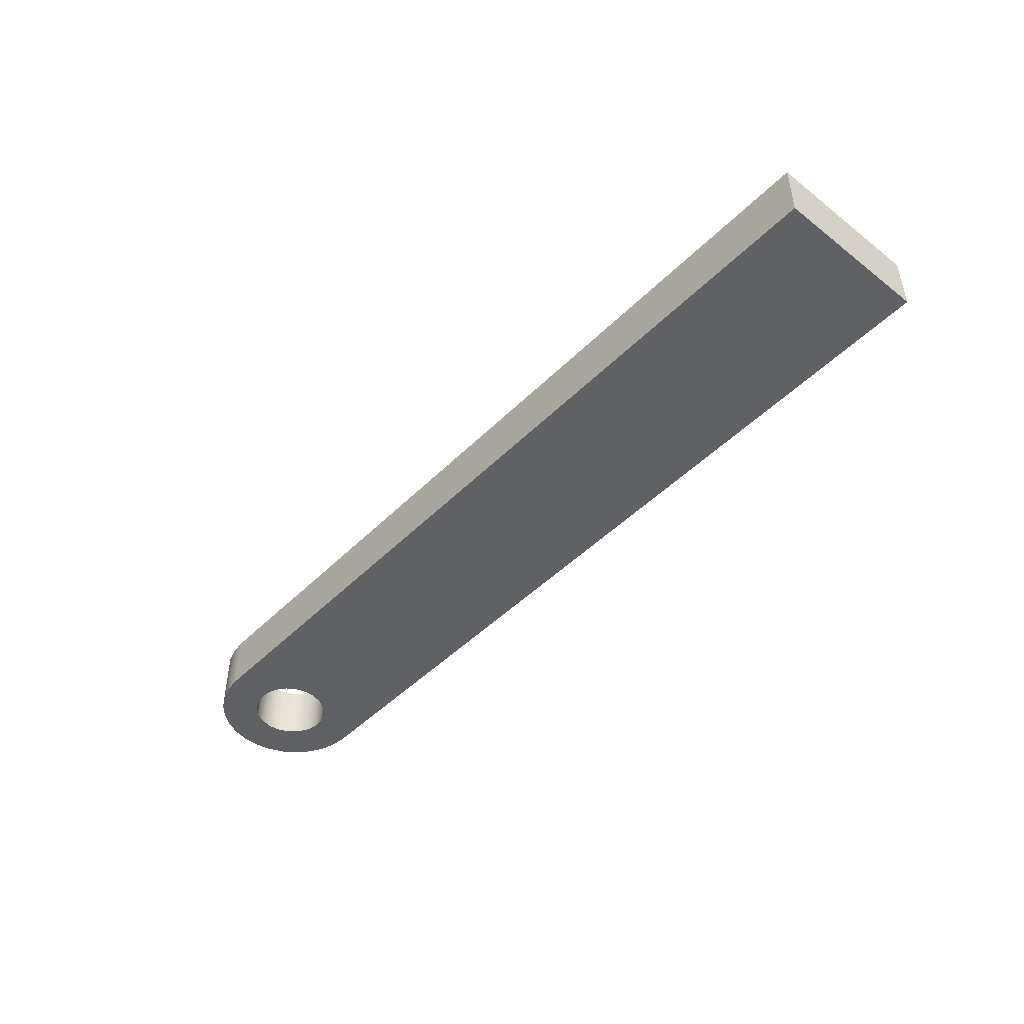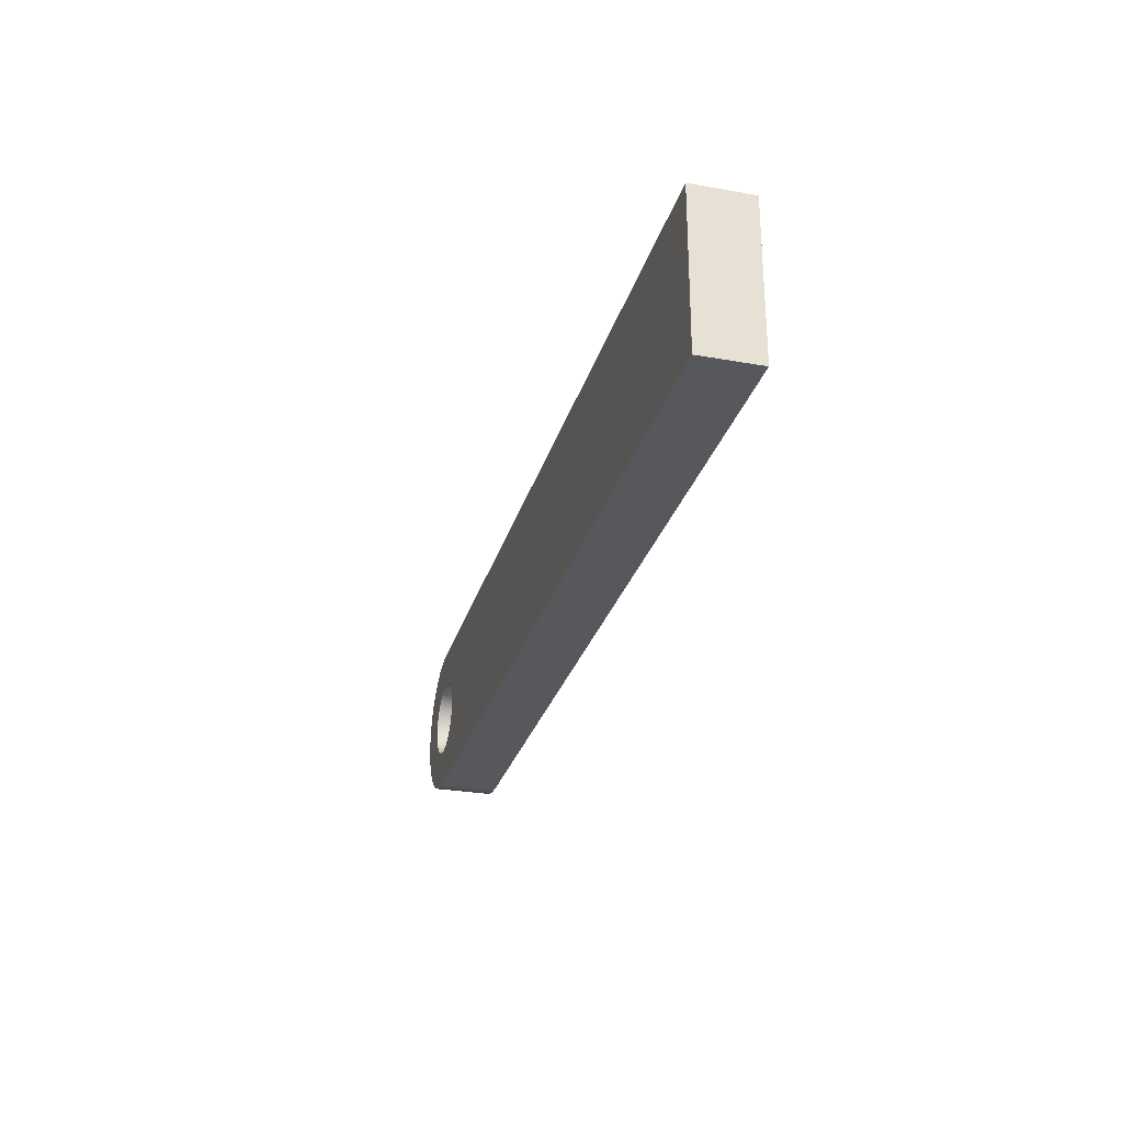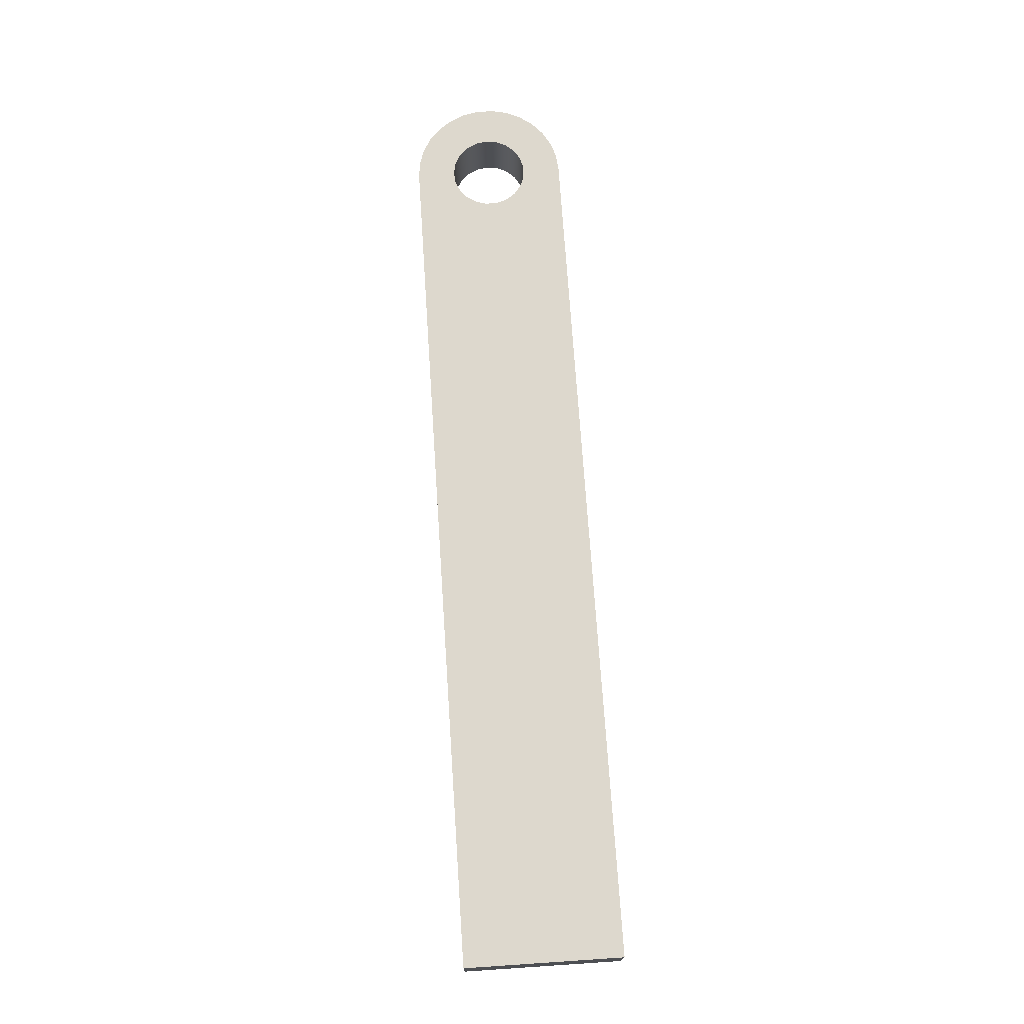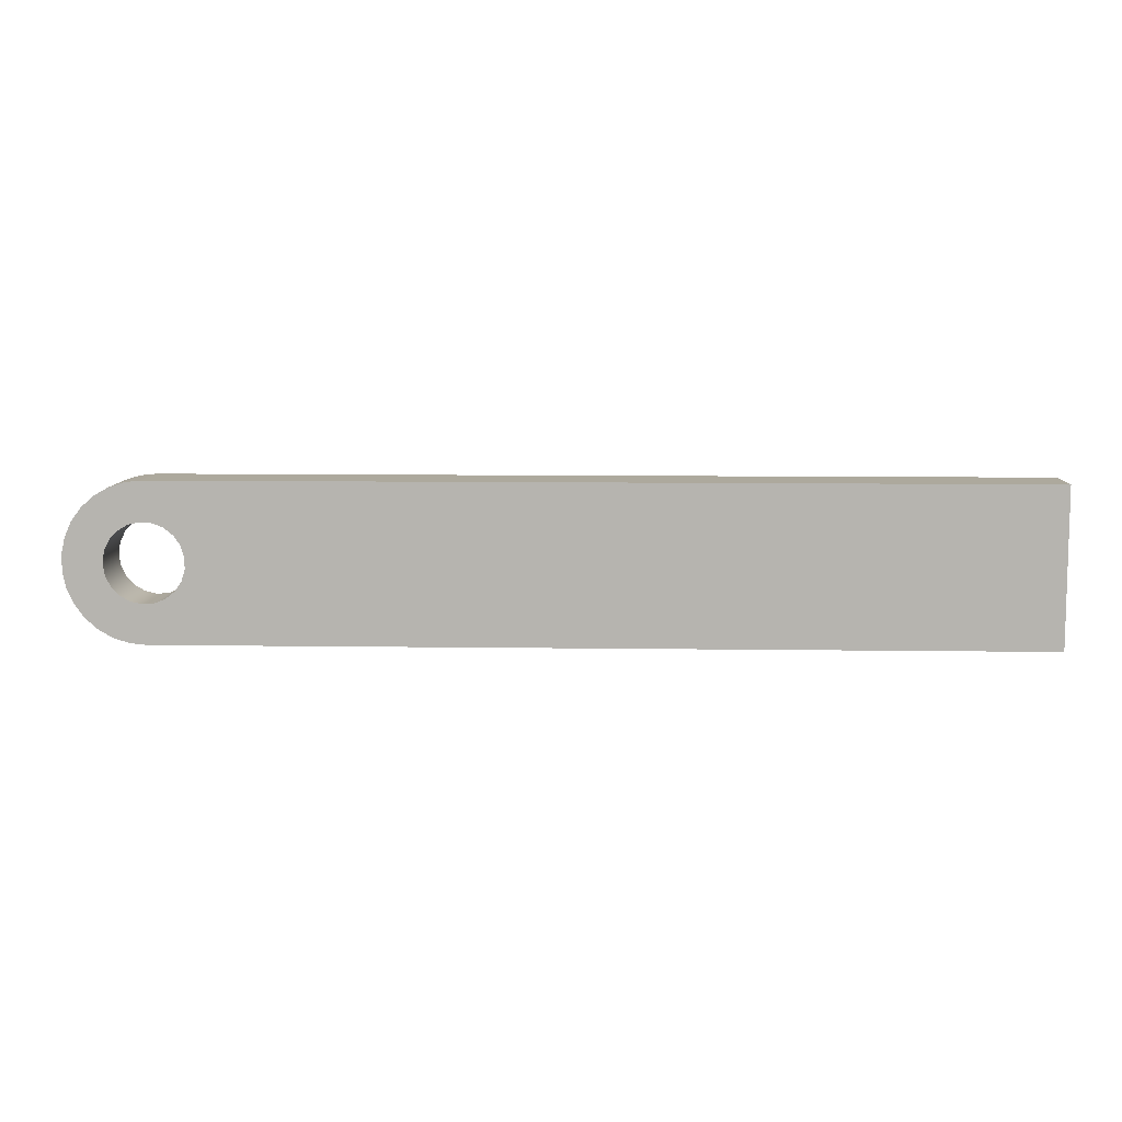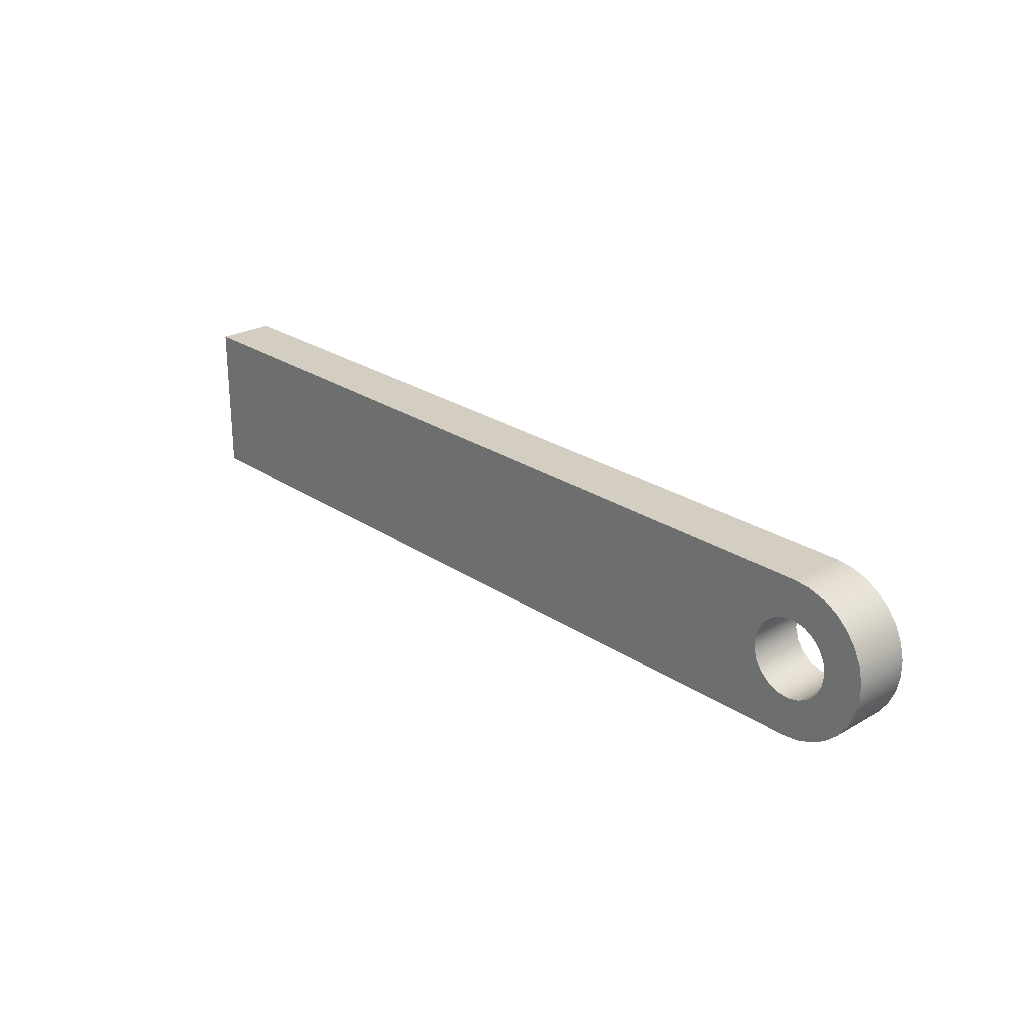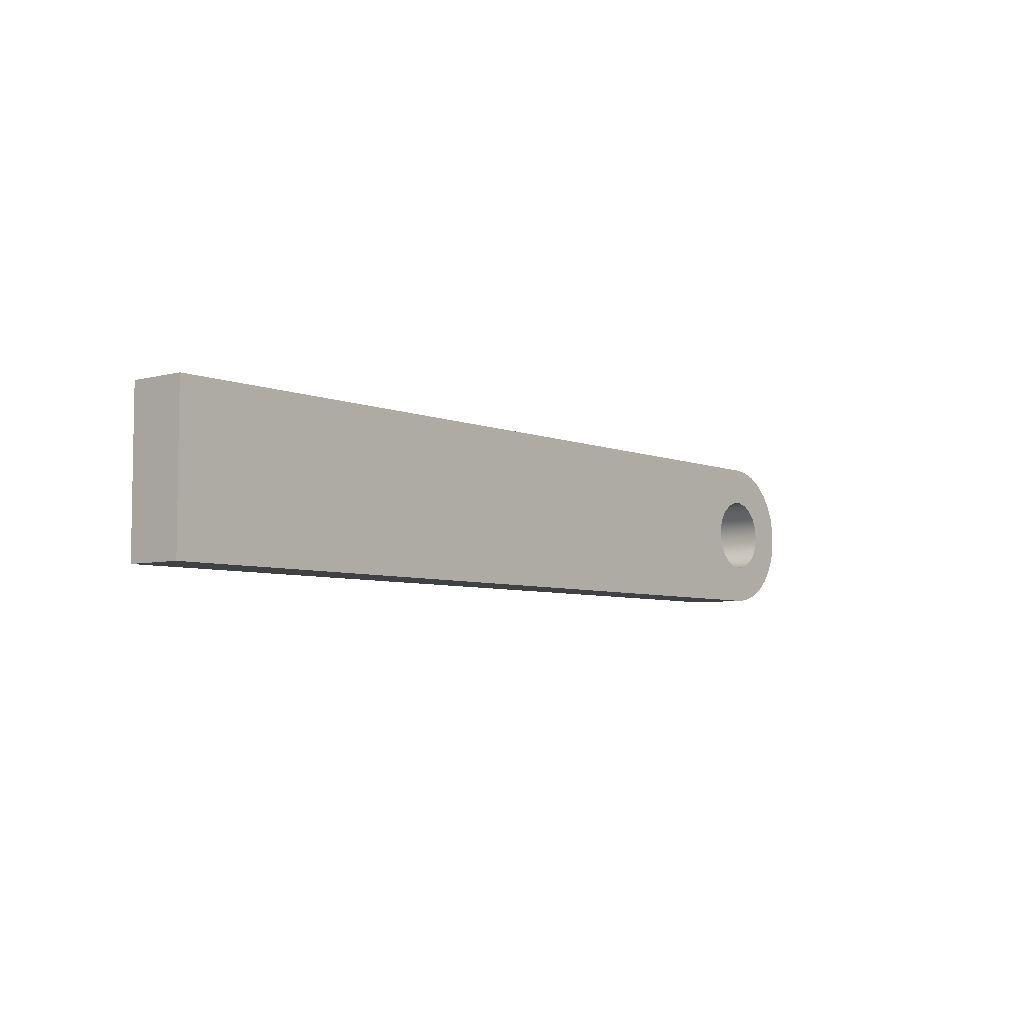
<metadata>
{"format":"obj","ext":"obj","renderer":"f3d","projection":"perspective","resolution":1024,"background":"white","views":[{"elev":-46.5,"azim":48.4,"up":"+Y"},{"elev":-28.2,"azim":74.9,"up":"+Z"},{"elev":72.1,"azim":86.2,"up":"+Y"},{"elev":8.8,"azim":2.2,"up":"+Z"},{"elev":24.9,"azim":-132.7,"up":"+Z"},{"elev":-5.7,"azim":129.4,"up":"+Z"}]}
</metadata>
<code>
v 0 0 0.4
v 0 0 -0.4
v 0 0.3 -0.4
v 0 0.3 0.4
v -4.4 0 0.4
v 0 0 0.4
v 0 0.3 0.4
v -4.4 0.3 0.4
v -4.6 0.3 2.449e-17
v -4.591 0.3 -0.05895
v -4.565 0.3 -0.1127
v -4.525 0.3 -0.1564
v -4.473 0.3 -0.1862
v -4.415 0.3 -0.1994
v -4.355 0.3 -0.195
v -4.3 0.3 -0.1732
v -4.253 0.3 -0.136
v -4.22 0.3 -0.08678
v -4.202 0.3 -0.02981
v -4.202 0.3 0.02981
v -4.22 0.3 0.08678
v -4.253 0.3 0.136
v -4.3 0.3 0.1732
v -4.355 0.3 0.195
v -4.415 0.3 0.1994
v -4.473 0.3 0.1862
v -4.525 0.3 0.1564
v -4.565 0.3 0.1127
v -4.591 0.3 0.05895
v 0 0.3 -0.4
v -4.4 0.3 -0.4
v -4.483 0.3 -0.3913
v -4.563 0.3 -0.3654
v -4.635 0.3 -0.3236
v -4.697 0.3 -0.2677
v -4.746 0.3 -0.2
v -4.78 0.3 -0.1236
v -4.798 0.3 -0.04181
v -4.798 0.3 0.04181
v -4.78 0.3 0.1236
v -4.746 0.3 0.2
v -4.697 0.3 0.2677
v -4.635 0.3 0.3236
v -4.563 0.3 0.3654
v -4.483 0.3 0.3913
v -4.4 0.3 0.4
v 0 0.3 0.4
v 0 0 -0.4
v -4.4 0 -0.4
v -4.4 0.3 -0.4
v 0 0.3 -0.4
v -4.4 0 -0.4
v -4.483 0 -0.3913
v -4.563 0 -0.3654
v -4.635 0 -0.3236
v -4.697 0 -0.2677
v -4.746 0 -0.2
v -4.78 0 -0.1236
v -4.798 0 -0.04181
v -4.798 0 0.04181
v -4.78 0 0.1236
v -4.746 0 0.2
v -4.697 0 0.2677
v -4.635 0 0.3236
v -4.563 0 0.3654
v -4.483 0 0.3913
v -4.4 0 0.4
v -4.4 0.3 0.4
v -4.483 0.3 0.3913
v -4.563 0.3 0.3654
v -4.635 0.3 0.3236
v -4.697 0.3 0.2677
v -4.746 0.3 0.2
v -4.78 0.3 0.1236
v -4.798 0.3 0.04181
v -4.798 0.3 -0.04181
v -4.78 0.3 -0.1236
v -4.746 0.3 -0.2
v -4.697 0.3 -0.2677
v -4.635 0.3 -0.3236
v -4.563 0.3 -0.3654
v -4.483 0.3 -0.3913
v -4.4 0.3 -0.4
v -4.6 0.3 2.449e-17
v -4.591 0.3 0.05895
v -4.565 0.3 0.1127
v -4.525 0.3 0.1564
v -4.473 0.3 0.1862
v -4.415 0.3 0.1994
v -4.355 0.3 0.195
v -4.3 0.3 0.1732
v -4.253 0.3 0.136
v -4.22 0.3 0.08678
v -4.202 0.3 0.02981
v -4.202 0.3 -0.02981
v -4.22 0.3 -0.08678
v -4.253 0.3 -0.136
v -4.3 0.3 -0.1732
v -4.355 0.3 -0.195
v -4.415 0.3 -0.1994
v -4.473 0.3 -0.1862
v -4.525 0.3 -0.1564
v -4.565 0.3 -0.1127
v -4.591 0.3 -0.05895
v -4.6 0 2.449e-17
v -4.591 0 -0.05895
v -4.565 0 -0.1127
v -4.525 0 -0.1564
v -4.473 0 -0.1862
v -4.415 0 -0.1994
v -4.355 0 -0.195
v -4.3 0 -0.1732
v -4.253 0 -0.136
v -4.22 0 -0.08678
v -4.202 0 -0.02981
v -4.202 0 0.02981
v -4.22 0 0.08678
v -4.253 0 0.136
v -4.3 0 0.1732
v -4.355 0 0.195
v -4.415 0 0.1994
v -4.473 0 0.1862
v -4.525 0 0.1564
v -4.565 0 0.1127
v -4.591 0 0.05895
v -4.6 0.3 2.449e-17
v -4.6 0 2.449e-17
v -4.6 0 2.449e-17
v -4.591 0 0.05895
v -4.565 0 0.1127
v -4.525 0 0.1564
v -4.473 0 0.1862
v -4.415 0 0.1994
v -4.355 0 0.195
v -4.3 0 0.1732
v -4.253 0 0.136
v -4.22 0 0.08678
v -4.202 0 0.02981
v -4.202 0 -0.02981
v -4.22 0 -0.08678
v -4.253 0 -0.136
v -4.3 0 -0.1732
v -4.355 0 -0.195
v -4.415 0 -0.1994
v -4.473 0 -0.1862
v -4.525 0 -0.1564
v -4.565 0 -0.1127
v -4.591 0 -0.05895
v -4.4 0 -0.4
v 0 0 -0.4
v 0 0 0.4
v -4.4 0 0.4
v -4.483 0 0.3913
v -4.563 0 0.3654
v -4.635 0 0.3236
v -4.697 0 0.2677
v -4.746 0 0.2
v -4.78 0 0.1236
v -4.798 0 0.04181
v -4.798 0 -0.04181
v -4.78 0 -0.1236
v -4.746 0 -0.2
v -4.697 0 -0.2677
v -4.635 0 -0.3236
v -4.563 0 -0.3654
v -4.483 0 -0.3913
f 1 2 4
f 4 2 3
f 5 6 8
f 8 6 7
f 10 38 9
f 9 38 39
f 9 39 29
f 29 39 40
f 29 40 28
f 28 40 27
f 27 40 41
f 27 41 26
f 26 41 42
f 26 42 25
f 25 42 43
f 25 43 24
f 24 43 44
f 24 44 46
f 46 44 45
f 38 10 37
f 37 10 11
f 37 11 12
f 37 12 36
f 36 12 13
f 36 13 35
f 35 13 14
f 35 14 34
f 34 14 15
f 34 15 33
f 33 15 31
f 33 31 32
f 15 16 31
f 31 16 17
f 31 17 30
f 30 17 18
f 30 18 19
f 30 19 47
f 47 19 20
f 47 20 21
f 21 22 47
f 47 22 46
f 46 22 23
f 46 23 24
f 48 49 51
f 51 49 50
f 83 52 82
f 82 52 53
f 82 53 81
f 81 53 54
f 81 54 80
f 80 54 55
f 80 55 79
f 79 55 56
f 79 56 78
f 78 56 57
f 78 57 77
f 77 57 58
f 77 58 76
f 76 58 59
f 76 59 75
f 75 59 60
f 75 60 74
f 74 60 61
f 74 61 73
f 73 61 62
f 73 62 72
f 72 62 63
f 72 63 71
f 71 63 64
f 71 64 70
f 70 64 65
f 70 65 69
f 69 65 66
f 69 66 68
f 68 66 67
f 85 125 84
f 84 125 127
f 126 105 104
f 104 105 106
f 104 106 103
f 103 106 107
f 103 107 102
f 102 107 108
f 102 108 101
f 101 108 109
f 101 109 100
f 100 109 110
f 100 110 99
f 99 110 111
f 99 111 98
f 98 111 112
f 98 112 97
f 97 112 113
f 97 113 96
f 96 113 114
f 96 114 95
f 95 114 115
f 95 115 94
f 94 115 116
f 94 116 93
f 93 116 117
f 93 117 92
f 92 117 118
f 92 118 91
f 91 118 119
f 91 119 90
f 90 119 120
f 90 120 89
f 89 120 121
f 89 121 88
f 88 121 122
f 88 122 87
f 87 122 123
f 87 123 86
f 86 123 124
f 86 124 85
f 85 124 125
f 129 159 128
f 128 159 160
f 128 160 148
f 148 160 161
f 148 161 147
f 147 161 146
f 146 161 162
f 146 162 145
f 145 162 163
f 145 163 144
f 144 163 164
f 144 164 143
f 143 164 165
f 143 165 149
f 149 165 166
f 159 129 158
f 158 129 130
f 158 130 131
f 158 131 157
f 157 131 132
f 157 132 156
f 156 132 133
f 156 133 155
f 155 133 134
f 155 134 154
f 154 134 152
f 154 152 153
f 134 135 152
f 152 135 136
f 152 136 151
f 151 136 137
f 151 137 138
f 138 139 151
f 151 139 150
f 150 139 140
f 150 140 141
f 150 141 149
f 149 141 142
f 149 142 143

</code>
